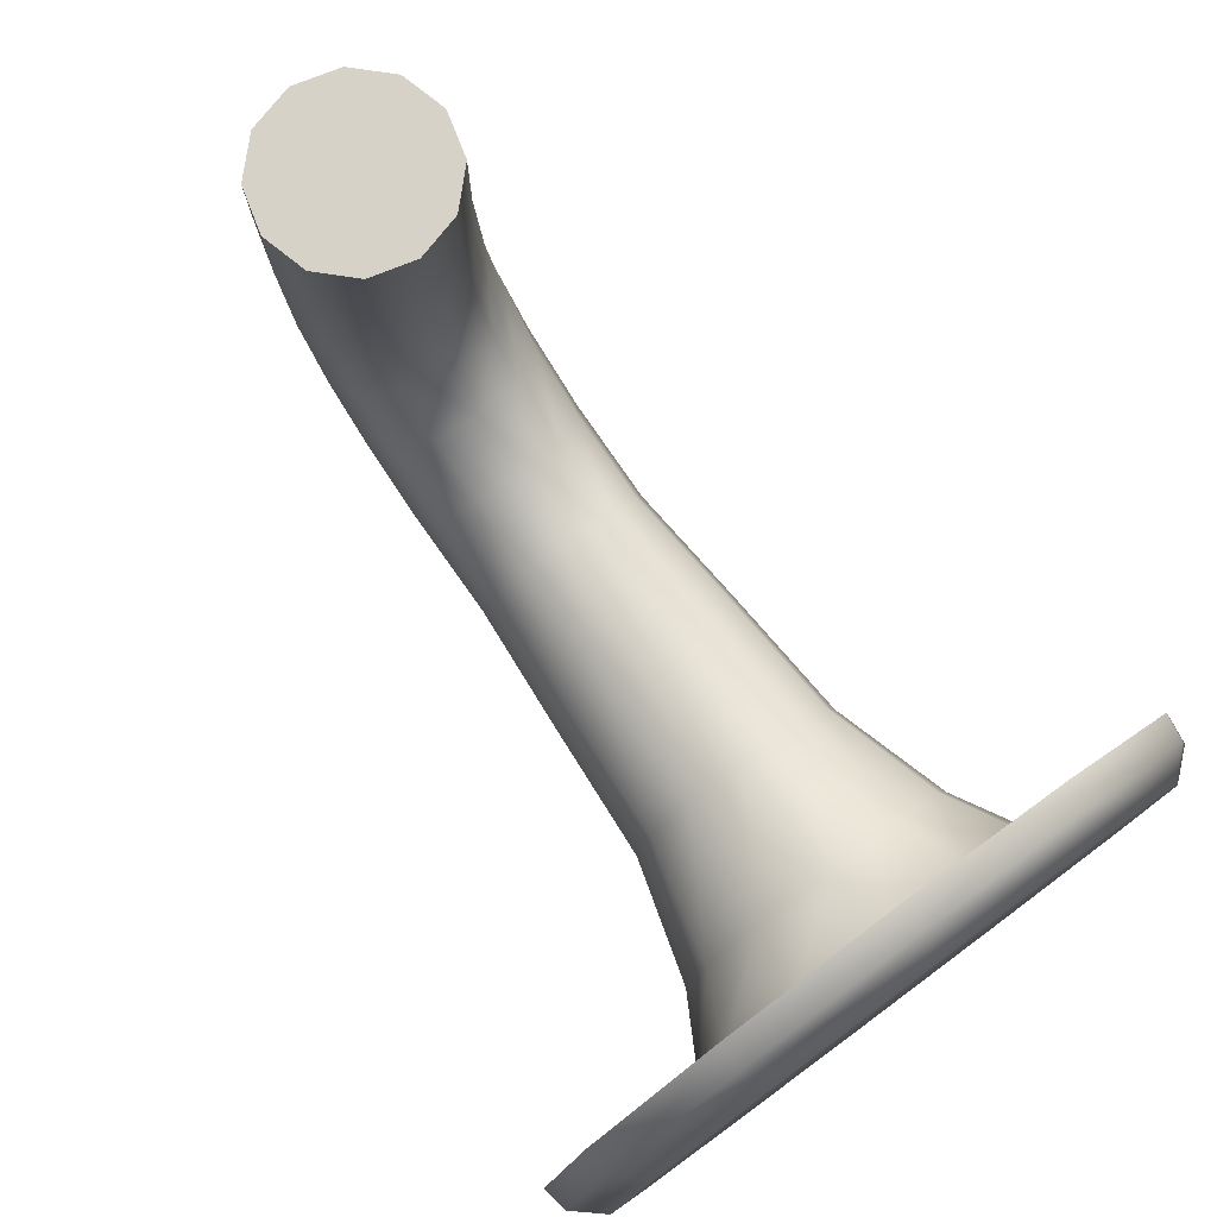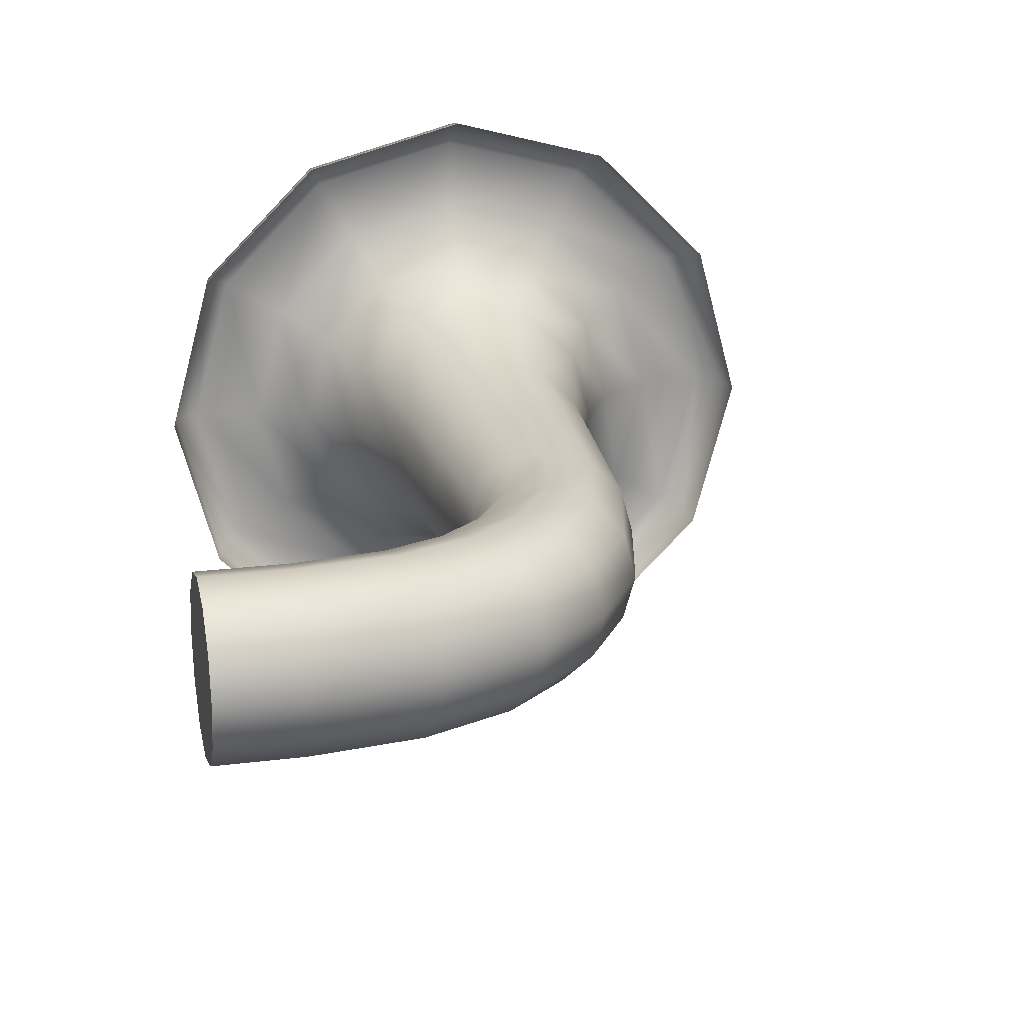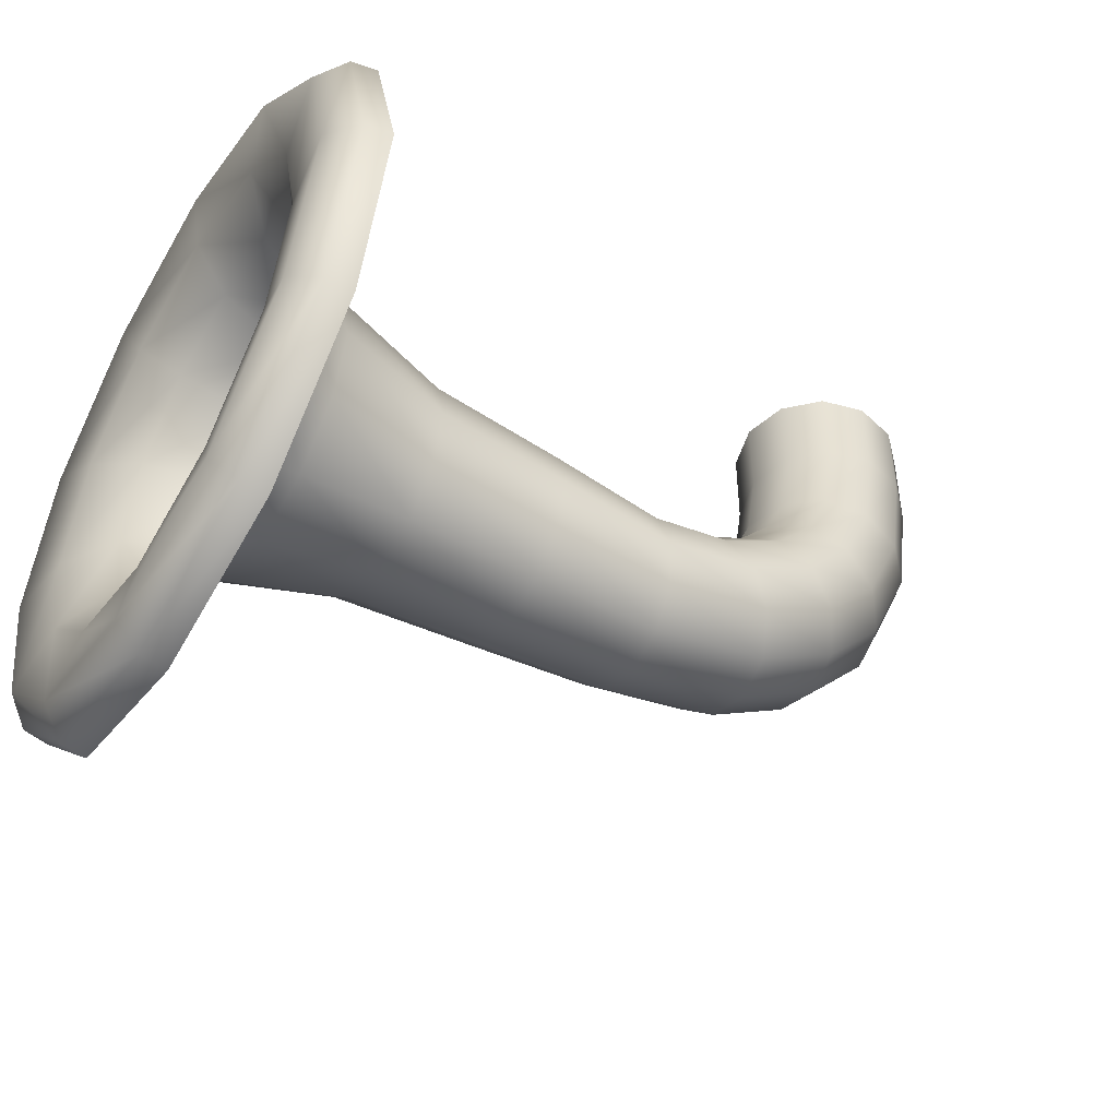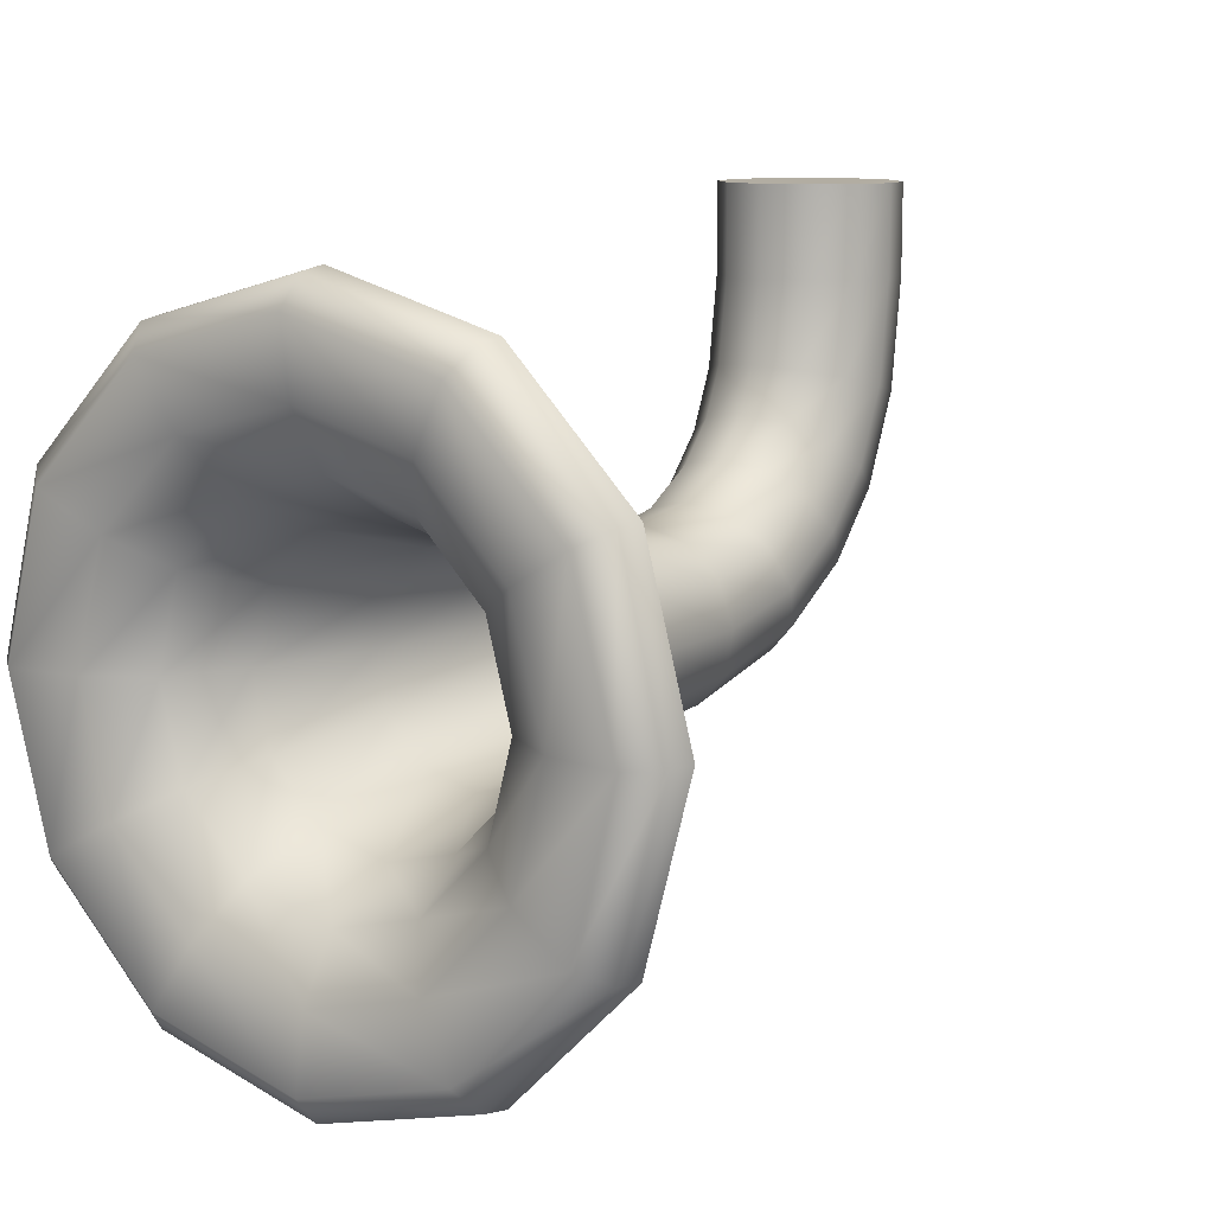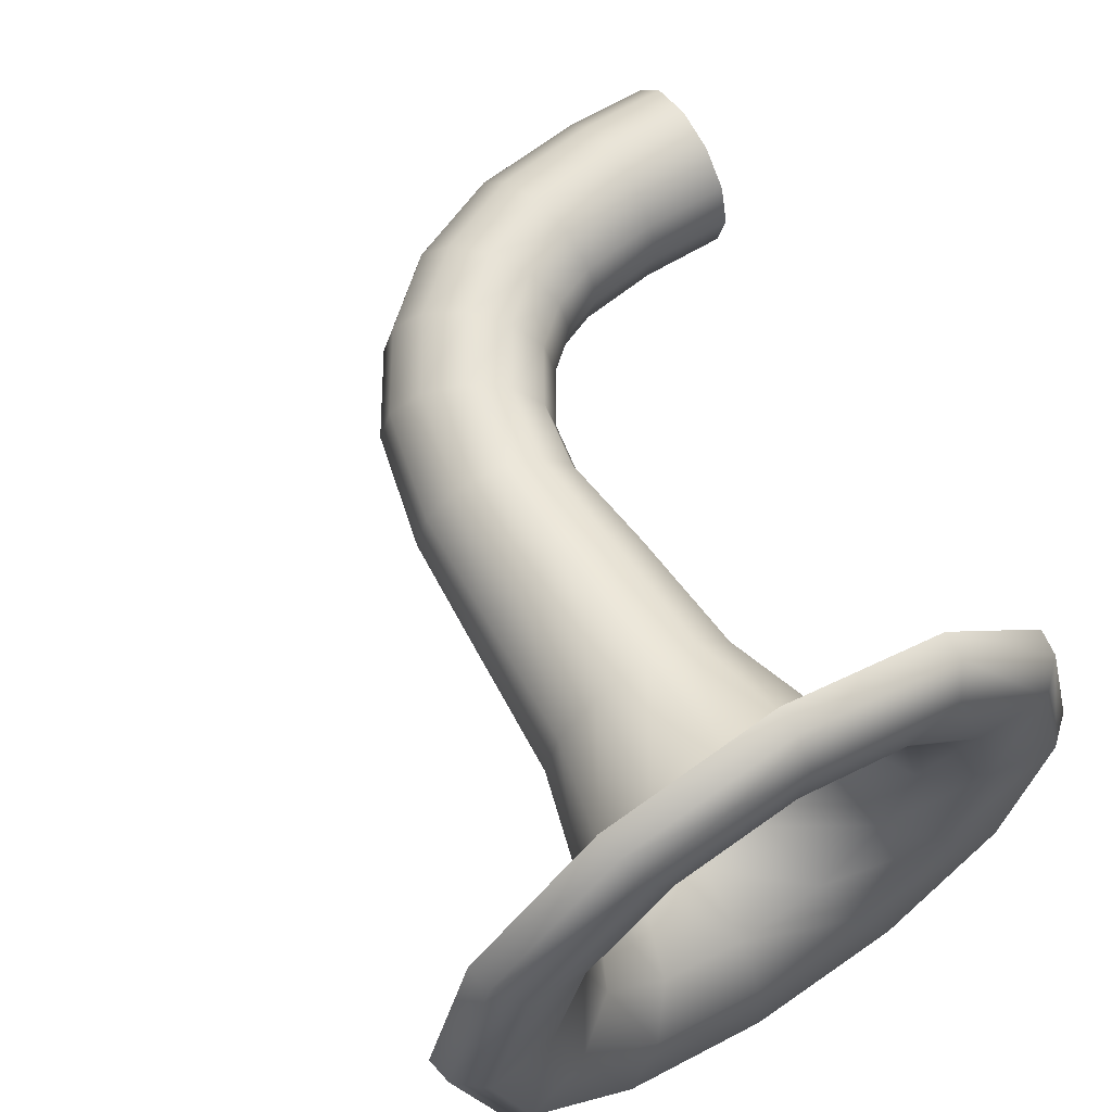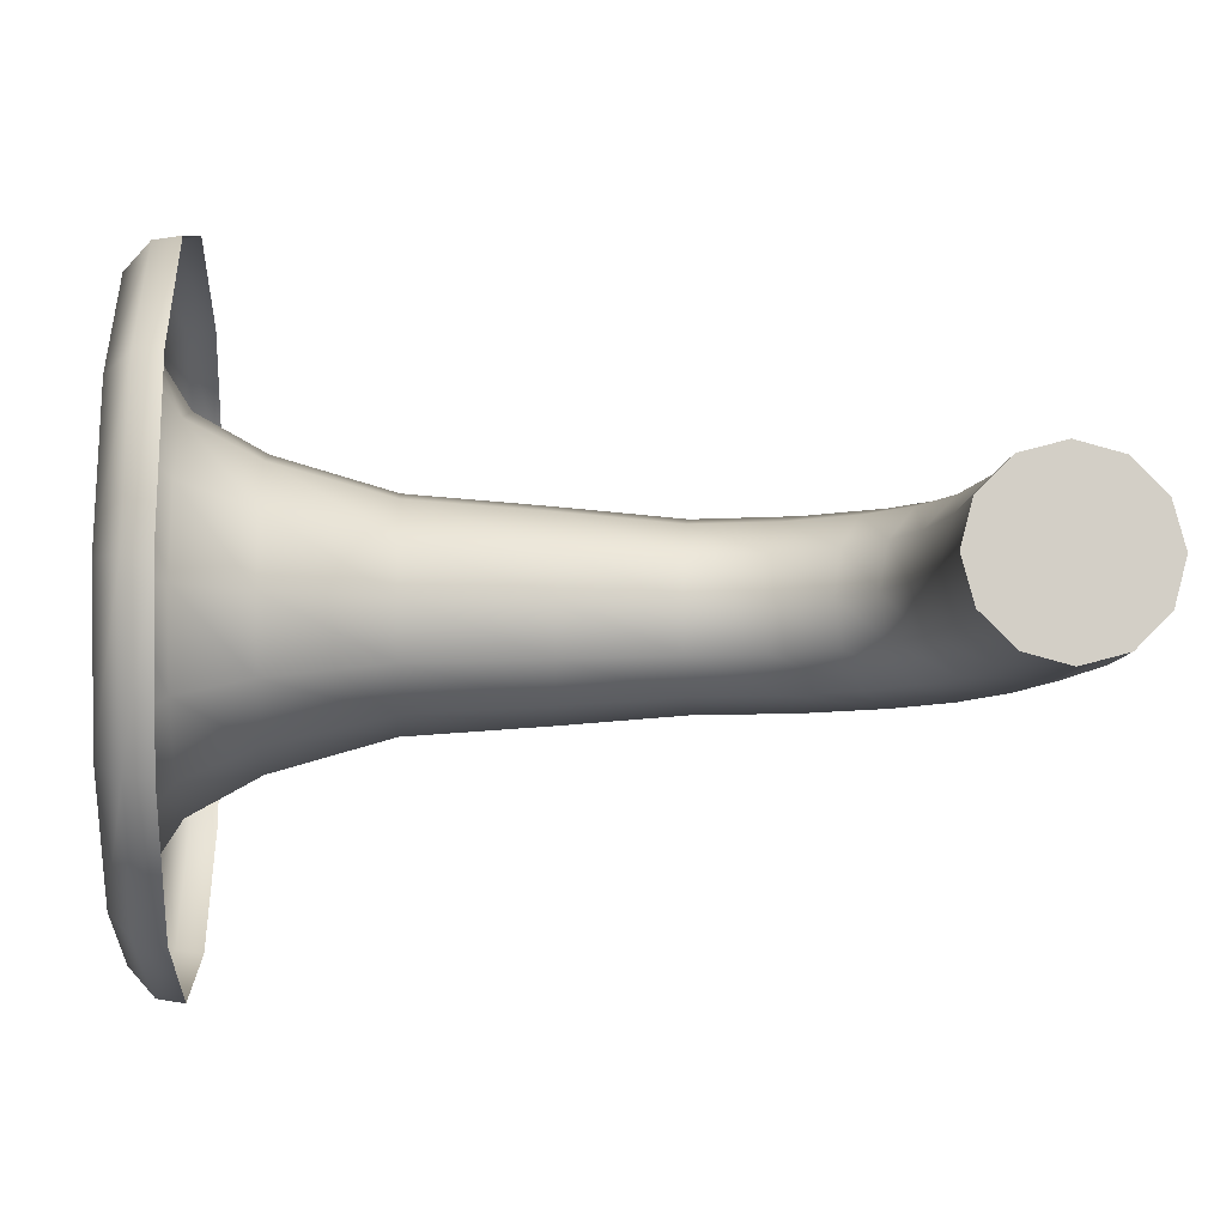
<metadata>
{"format":"obj","ext":"obj","renderer":"f3d","projection":"perspective","resolution":1024,"background":"white","views":[{"elev":77.5,"azim":53.5,"up":"+Y"},{"elev":20.3,"azim":-102.9,"up":"+Z"},{"elev":-49.4,"azim":148.6,"up":"+Y"},{"elev":10.6,"azim":125.6,"up":"+Y"},{"elev":61.3,"azim":58.0,"up":"+Z"},{"elev":-7.8,"azim":176.8,"up":"+Z"}]}
</metadata>
<code>
g default
v 43.42 -52.14 -8.2
v 43.42 -54.24 -10.3
v 43.42 -57.11 -11.07
v 43.42 -59.97 -10.3
v 43.42 -62.07 -8.2
v 43.42 -62.84 -5.333
v 43.42 -62.07 -2.466
v 43.42 -59.97 -0.367
v 43.42 -57.11 0.4012
v 43.42 -54.24 -0.367
v 43.42 -52.14 -2.466
v 43.42 -51.37 -5.333
v 38.73 -53.32 -7.516
v 38.73 -54.92 -9.115
v 38.73 -57.11 -9.7
v 38.73 -59.29 -9.115
v 38.73 -60.89 -7.516
v 38.73 -61.47 -5.333
v 38.73 -60.89 -3.149
v 38.73 -59.29 -1.55
v 38.73 -57.11 -0.9649
v 38.73 -54.92 -1.55
v 38.73 -53.32 -3.149
v 38.73 -52.74 -5.333
v 46.2 -50.8 -8.972
v 46.2 -53.47 -11.64
v 46.2 -57.11 -12.61
v 46.2 -60.74 -11.64
v 46.2 -63.41 -8.972
v 46.2 -64.38 -5.333
v 46.2 -63.41 -1.693
v 46.2 -60.74 0.9715
v 46.2 -57.11 1.947
v 46.2 -53.47 0.9715
v 46.2 -50.8 -1.693
v 46.2 -49.83 -5.333
v 47.64 -48.81 -10.12
v 47.64 -52.32 -13.62
v 47.64 -57.11 -14.91
v 47.64 -61.89 -13.62
v 47.64 -65.4 -10.12
v 47.64 -66.68 -5.333
v 47.64 -65.4 -0.5461
v 47.64 -61.89 2.958
v 47.64 -57.11 4.24
v 47.64 -52.32 2.958
v 47.64 -48.81 -0.5461
v 47.64 -47.53 -5.333
v 48.05 -46.36 -11.54
v 48.05 -50.9 -16.08
v 48.05 -57.11 -17.74
v 48.05 -63.31 -16.08
v 48.05 -67.85 -11.54
v 48.05 -69.51 -5.333
v 48.05 -67.85 0.8704
v 48.05 -63.31 5.411
v 48.05 -57.11 7.073
v 48.05 -50.9 5.411
v 48.05 -46.36 0.8704
v 48.05 -44.7 -5.333
v 47.05 -45.38 -12.1
v 47.05 -50.34 -17.06
v 47.05 -57.11 -18.87
v 47.05 -63.87 -17.06
v 47.05 -68.83 -12.1
v 47.05 -70.64 -5.333
v 47.05 -68.83 1.436
v 47.05 -63.87 6.391
v 47.05 -57.11 8.205
v 47.05 -50.34 6.391
v 47.05 -45.38 1.436
v 47.05 -43.57 -5.333
v 46 -45.23 -12.19
v 46 -50.25 -17.21
v 46 -57.11 -19.04
v 46 -63.96 -17.21
v 46 -68.98 -12.19
v 46 -70.81 -5.333
v 46 -68.98 1.522
v 46 -63.96 6.54
v 46 -57.11 8.377
v 46 -50.25 6.54
v 46 -45.23 1.522
v 46 -43.4 -5.333
v 33.29 -53.68 -7.311
v 33.29 -55.13 -8.759
v 33.29 -57.11 -9.289
v 33.29 -59.08 -8.759
v 33.29 -60.53 -7.311
v 33.29 -61.06 -5.333
v 33.29 -60.53 -3.354
v 33.29 -59.08 -1.906
v 33.29 -57.11 -1.376
v 33.29 -55.13 -1.906
v 33.29 -53.68 -3.354
v 33.29 -53.15 -5.333
v 28.84 -54.1 -7.102
v 28.65 -55.38 -8.396
v 28.41 -57.13 -8.87
v 28.16 -58.88 -8.396
v 27.98 -60.16 -7.102
v 27.91 -60.63 -5.333
v 27.98 -60.16 -3.564
v 28.16 -58.88 -2.269
v 28.41 -57.13 -1.795
v 28.65 -55.38 -2.269
v 28.84 -54.1 -3.564
v 28.9 -53.63 -5.333
v 25.95 -53.54 -7.102
v 25.34 -54.68 -8.396
v 24.51 -56.24 -8.87
v 23.68 -57.8 -8.396
v 23.07 -58.95 -7.102
v 22.85 -59.37 -5.333
v 23.07 -58.95 -3.564
v 23.68 -57.8 -2.269
v 24.51 -56.24 -1.795
v 25.34 -54.68 -2.269
v 25.95 -53.54 -3.564
v 26.17 -53.12 -5.333
v 23.6 -52.12 -7.102
v 22.77 -53.11 -8.396
v 21.63 -54.46 -8.87
v 20.49 -55.81 -8.396
v 19.66 -56.81 -7.102
v 19.35 -57.17 -5.333
v 19.66 -56.81 -3.564
v 20.49 -55.81 -2.269
v 21.63 -54.46 -1.795
v 22.77 -53.11 -2.269
v 23.6 -52.12 -3.564
v 23.91 -51.75 -5.333
v 22.21 -50.5 -7.102
v 21.14 -51.24 -8.396
v 19.69 -52.25 -8.87
v 18.24 -53.26 -8.396
v 17.18 -54 -7.102
v 16.79 -54.27 -5.333
v 17.18 -54 -3.564
v 18.24 -53.26 -2.269
v 19.69 -52.25 -1.795
v 21.14 -51.24 -2.269
v 22.21 -50.5 -3.564
v 22.59 -50.22 -5.333
v 21.39 -48.57 -7.102
v 20.13 -48.87 -8.396
v 18.4 -49.27 -8.87
v 16.68 -49.68 -8.396
v 15.42 -49.97 -7.102
v 14.96 -50.08 -5.333
v 15.42 -49.97 -3.564
v 16.68 -49.68 -2.269
v 18.4 -49.27 -1.795
v 20.13 -48.87 -2.269
v 21.39 -48.57 -3.564
v 21.85 -48.46 -5.333
v 20.91 -45.27 -7.102
v 19.62 -45.28 -8.396
v 17.85 -45.28 -8.87
v 16.08 -45.28 -8.396
v 14.79 -45.28 -7.102
v 14.31 -45.28 -5.333
v 14.79 -45.28 -3.564
v 16.08 -45.28 -2.269
v 17.85 -45.28 -1.795
v 19.62 -45.28 -2.269
v 20.91 -45.27 -3.564
v 21.39 -45.27 -5.333
v 20.91 -41.73 -7.102
v 19.61 -41.73 -8.396
v 17.84 -41.73 -5.333
v 17.84 -41.73 -8.87
v 16.07 -41.73 -8.396
v 14.78 -41.74 -7.102
v 14.3 -41.74 -5.333
v 14.78 -41.74 -3.564
v 16.07 -41.73 -2.269
v 17.84 -41.73 -1.795
v 19.61 -41.73 -2.269
v 20.91 -41.73 -3.564
v 21.38 -41.73 -5.333
g SpewerEnding1 CloudSpewer1 CloudMaker1 IslandCloudFactory1 ArchipelagoCloudFactory1
f 1 2 14 13
f 2 3 15 14
f 3 4 16 15
f 4 5 17 16
f 5 6 18 17
f 6 7 19 18
f 7 8 20 19
f 8 9 21 20
f 9 10 22 21
f 10 11 23 22
f 11 12 24 23
f 12 1 13 24
f 169 170 171
f 170 172 171
f 172 173 171
f 173 174 171
f 174 175 171
f 175 176 171
f 176 177 171
f 177 178 171
f 178 179 171
f 179 180 171
f 180 181 171
f 181 169 171
f 2 1 25 26
f 3 2 26 27
f 4 3 27 28
f 5 4 28 29
f 6 5 29 30
f 7 6 30 31
f 8 7 31 32
f 9 8 32 33
f 10 9 33 34
f 11 10 34 35
f 12 11 35 36
f 1 12 36 25
f 26 25 37 38
f 27 26 38 39
f 28 27 39 40
f 29 28 40 41
f 30 29 41 42
f 31 30 42 43
f 32 31 43 44
f 33 32 44 45
f 34 33 45 46
f 35 34 46 47
f 36 35 47 48
f 25 36 48 37
f 38 37 49 50
f 39 38 50 51
f 40 39 51 52
f 41 40 52 53
f 42 41 53 54
f 43 42 54 55
f 44 43 55 56
f 45 44 56 57
f 46 45 57 58
f 47 46 58 59
f 48 47 59 60
f 37 48 60 49
f 50 49 61 62
f 51 50 62 63
f 52 51 63 64
f 53 52 64 65
f 54 53 65 66
f 55 54 66 67
f 56 55 67 68
f 57 56 68 69
f 58 57 69 70
f 59 58 70 71
f 60 59 71 72
f 49 60 72 61
f 62 61 73 74
f 63 62 74 75
f 64 63 75 76
f 65 64 76 77
f 66 65 77 78
f 67 66 78 79
f 68 67 79 80
f 69 68 80 81
f 70 69 81 82
f 71 70 82 83
f 72 71 83 84
f 61 72 84 73
f 13 14 86 85
f 14 15 87 86
f 15 16 88 87
f 16 17 89 88
f 17 18 90 89
f 18 19 91 90
f 19 20 92 91
f 20 21 93 92
f 21 22 94 93
f 22 23 95 94
f 23 24 96 95
f 24 13 85 96
f 85 86 98 97
f 86 87 99 98
f 87 88 100 99
f 88 89 101 100
f 89 90 102 101
f 90 91 103 102
f 91 92 104 103
f 92 93 105 104
f 93 94 106 105
f 94 95 107 106
f 95 96 108 107
f 96 85 97 108
f 97 98 110 109
f 98 99 111 110
f 99 100 112 111
f 100 101 113 112
f 101 102 114 113
f 102 103 115 114
f 103 104 116 115
f 104 105 117 116
f 105 106 118 117
f 106 107 119 118
f 107 108 120 119
f 108 97 109 120
f 109 110 122 121
f 110 111 123 122
f 111 112 124 123
f 112 113 125 124
f 113 114 126 125
f 114 115 127 126
f 115 116 128 127
f 116 117 129 128
f 117 118 130 129
f 118 119 131 130
f 119 120 132 131
f 120 109 121 132
f 121 122 134 133
f 122 123 135 134
f 123 124 136 135
f 124 125 137 136
f 125 126 138 137
f 126 127 139 138
f 127 128 140 139
f 128 129 141 140
f 129 130 142 141
f 130 131 143 142
f 131 132 144 143
f 132 121 133 144
f 133 134 146 145
f 134 135 147 146
f 135 136 148 147
f 136 137 149 148
f 137 138 150 149
f 138 139 151 150
f 139 140 152 151
f 140 141 153 152
f 141 142 154 153
f 142 143 155 154
f 143 144 156 155
f 144 133 145 156
f 145 146 158 157
f 146 147 159 158
f 147 148 160 159
f 148 149 161 160
f 149 150 162 161
f 150 151 163 162
f 151 152 164 163
f 152 153 165 164
f 153 154 166 165
f 154 155 167 166
f 155 156 168 167
f 156 145 157 168
f 157 158 170 169
f 158 159 172 170
f 159 160 173 172
f 160 161 174 173
f 161 162 175 174
f 162 163 176 175
f 163 164 177 176
f 164 165 178 177
f 165 166 179 178
f 166 167 180 179
f 167 168 181 180
f 168 157 169 181

</code>
